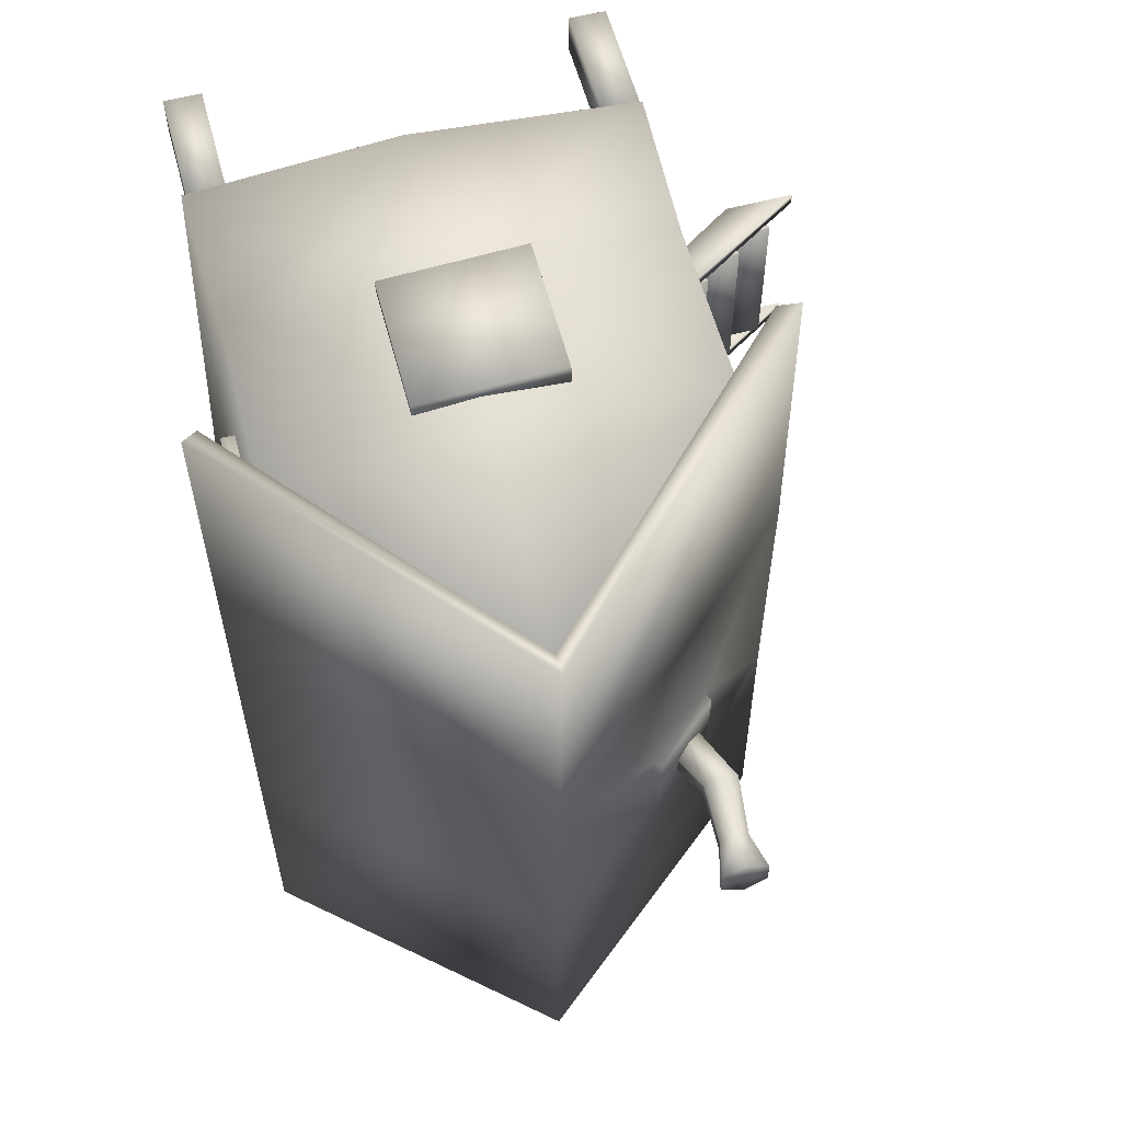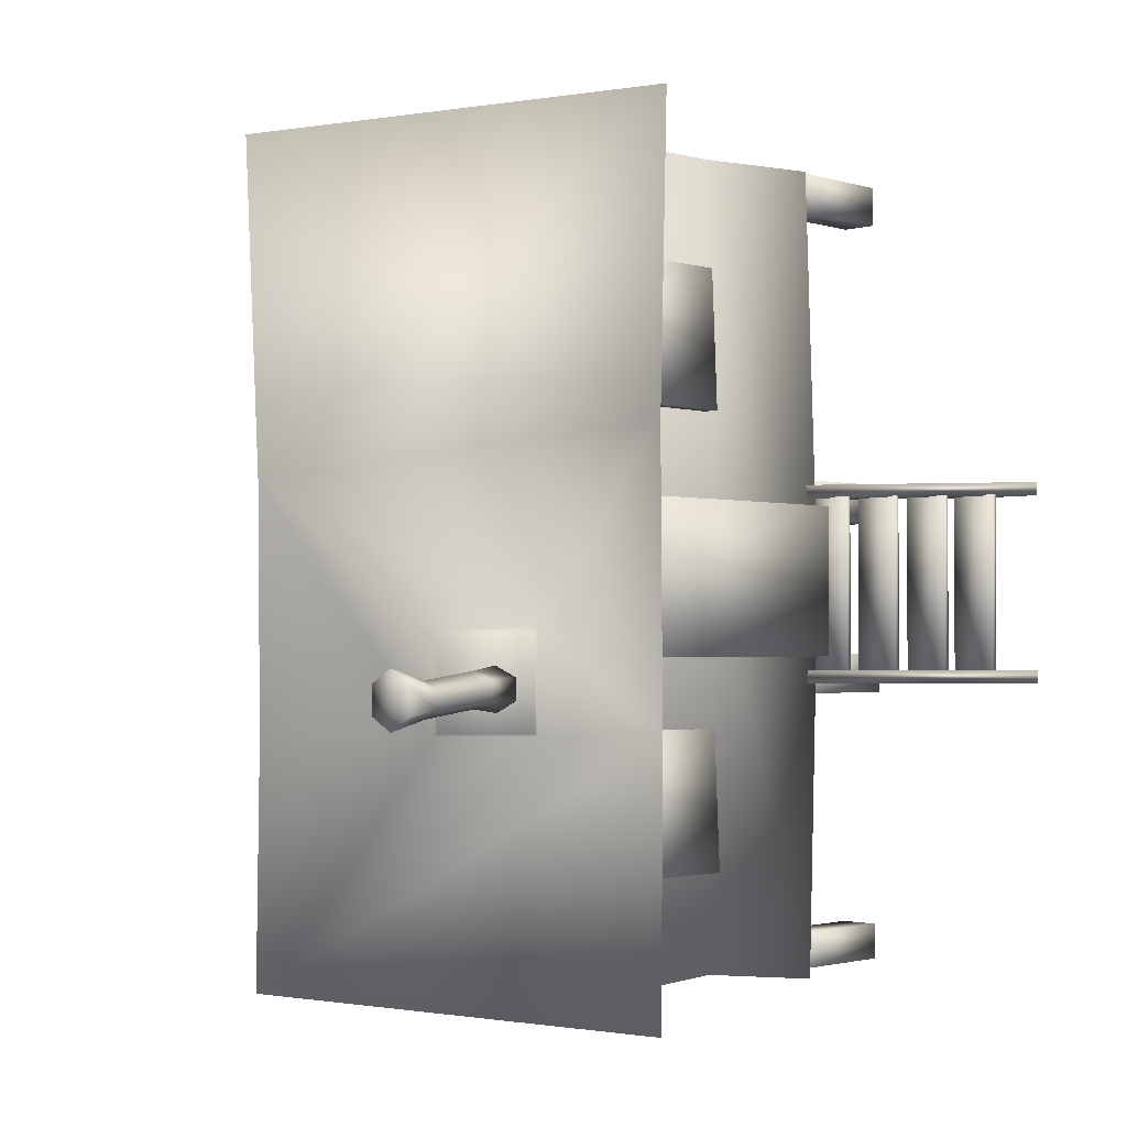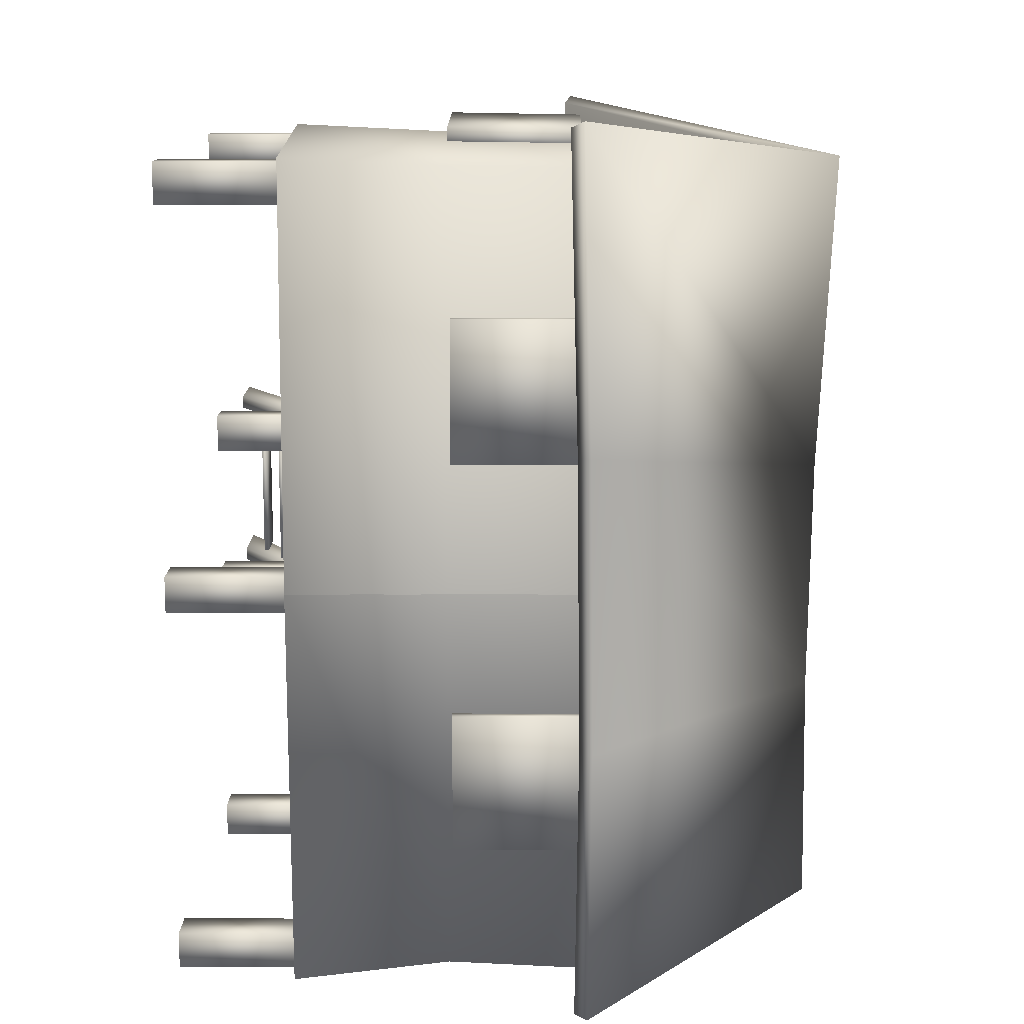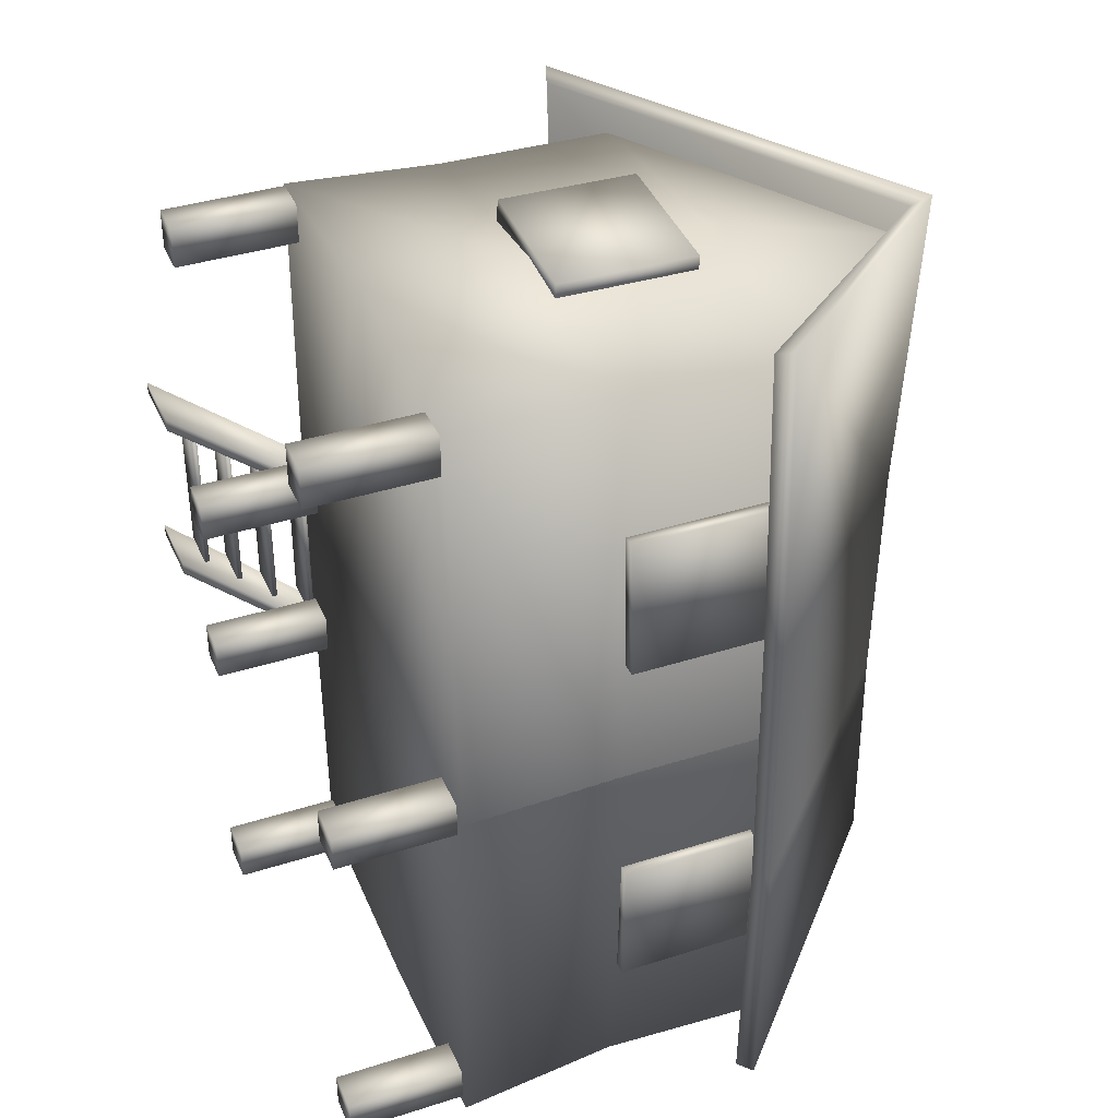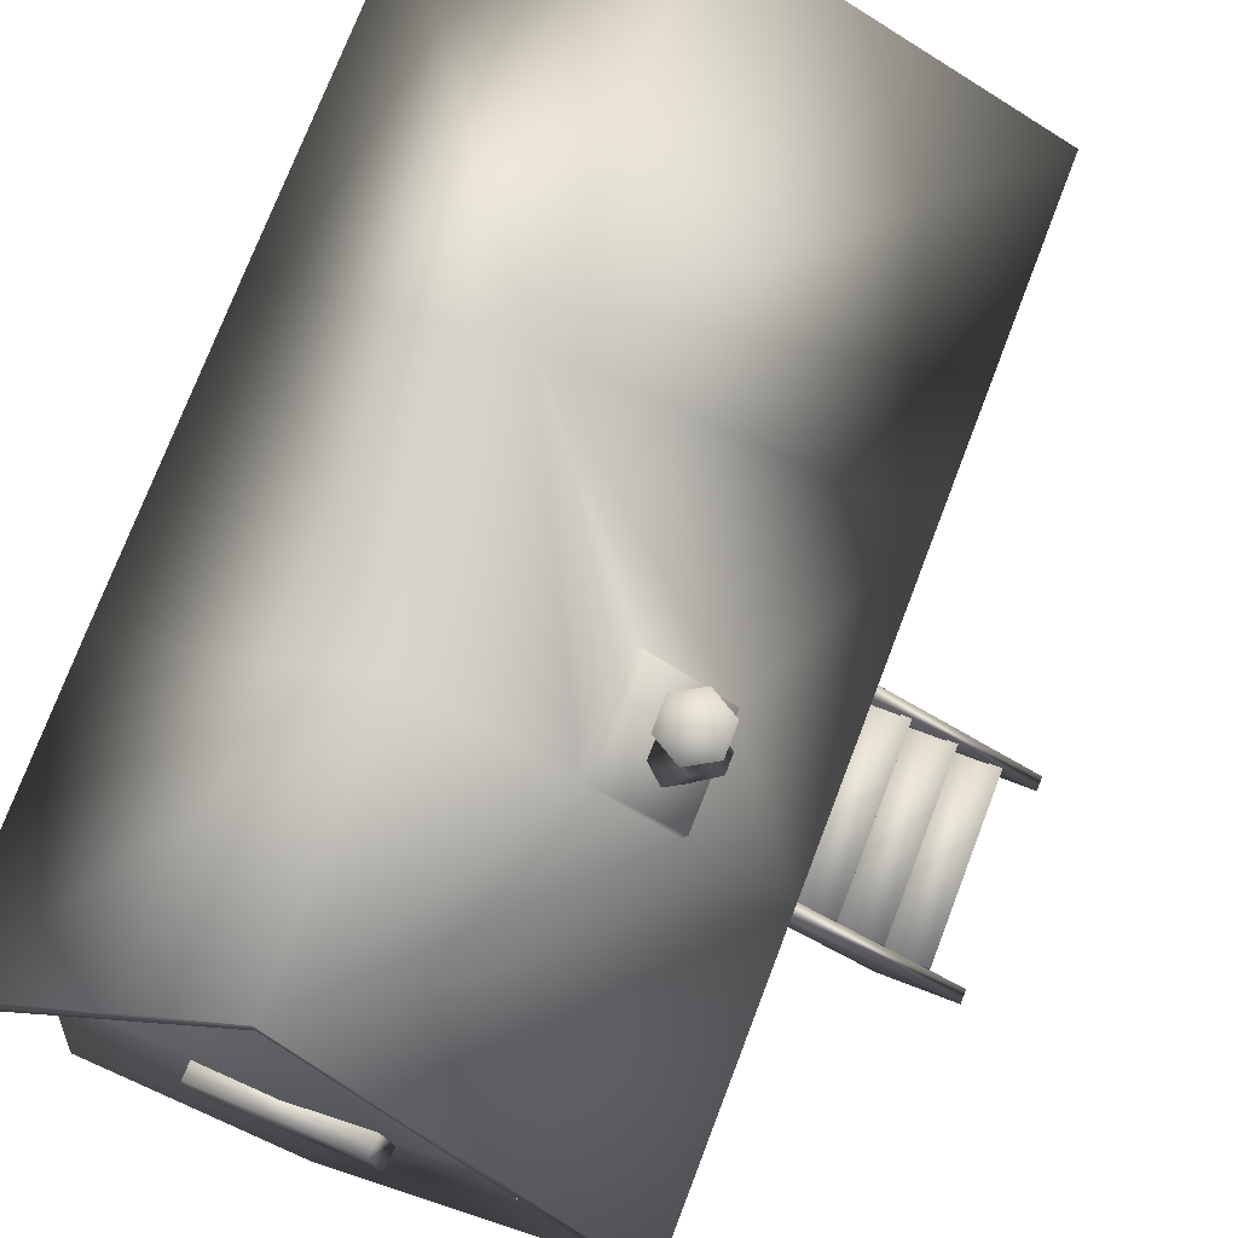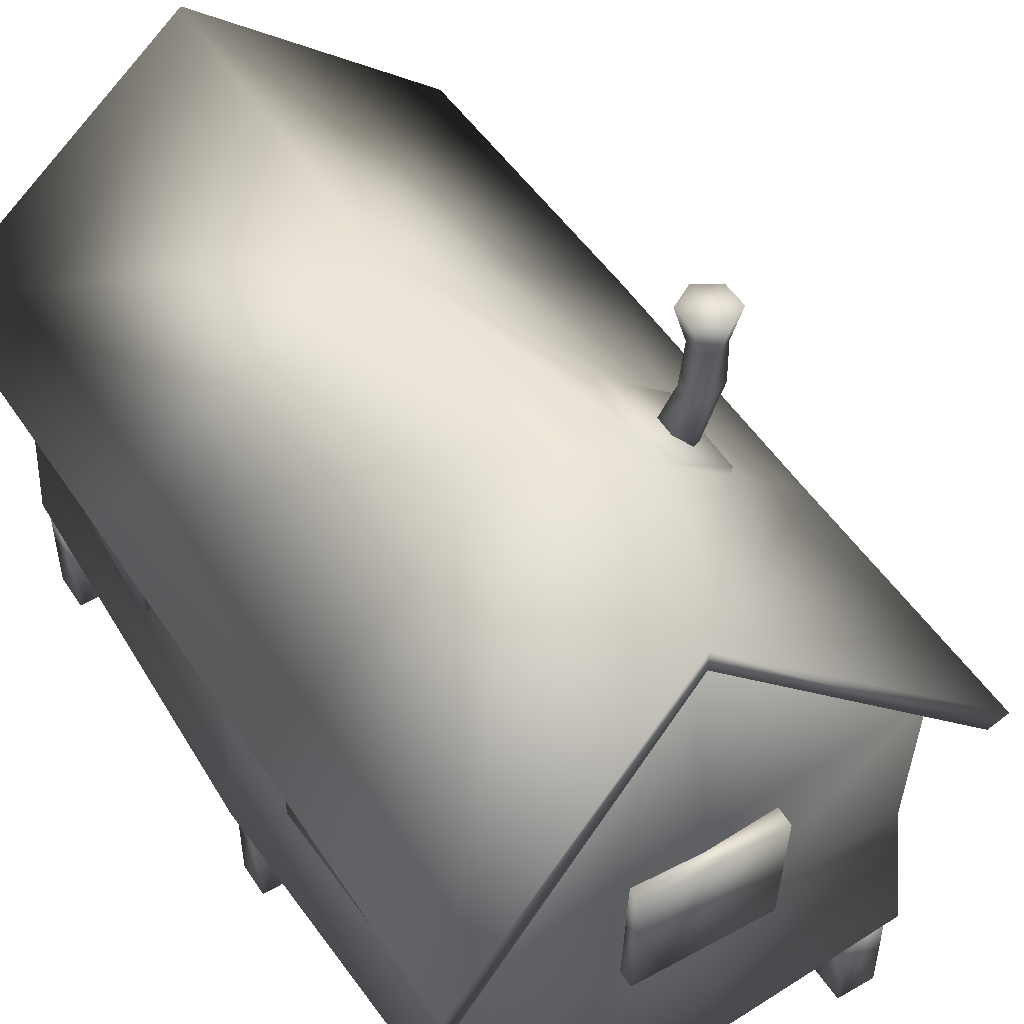
<metadata>
{"format":"obj","ext":"obj","renderer":"f3d","projection":"perspective","resolution":1024,"background":"white","views":[{"elev":58.6,"azim":165.0,"up":"+Z"},{"elev":-1.9,"azim":-136.2,"up":"+Z"},{"elev":12.7,"azim":90.5,"up":"+Z"},{"elev":38.4,"azim":68.1,"up":"+Z"},{"elev":74.9,"azim":-159.1,"up":"+Y"},{"elev":50.8,"azim":147.8,"up":"+Y"}]}
</metadata>
<code>
g
v 0.6957 0.8118 -0.1034
v -1.177 0.8118 -0.1034
v -1.087 0.8118 -3.307
v 0.6957 0.8118 -3.39
v 0.6957 0.8118 3.345
v -1.066 0.8118 3.186
v -1.177 0.8118 -0.1073
v 0.6957 0.8118 -0.1073
v 2.43 0.8118 -0.1034
v 2.3 0.8118 -3.307
v 2.3 0.8118 3.186
v 2.43 0.8118 -0.1073
v -1.126 2.008 -0.1034
v -1.036 1.99 -3.17
v -1.016 1.99 3.128
v -1.126 2.008 -0.1073
v -1.131 3.35 -0.1034
v -1.041 3.345 -3.233
v -1.02 3.345 3.109
v -1.131 3.35 -0.1073
v 0.6957 2.025 3.287
v 2.255 2.007 3.128
v 0.6957 3.349 3.268
v 2.254 3.345 3.109
v 2.386 2.05 -0.1073
v 2.255 2.047 -3.17
v 2.386 2.05 -0.1034
v 2.385 3.35 -0.1073
v 2.254 3.345 -3.233
v 2.385 3.35 -0.1034
v 0.6957 2.018 -3.254
v 0.6957 3.349 -3.316
v -0.8974 3.76 -0.5447
v -0.3608 4.212 -0.5371
v -0.3431 4.2 -1.284
v -0.8851 3.748 -1.286
v -0.2804 4.186 -1.309
v -0.8593 3.696 -1.306
v -0.864 3.694 -0.5135
v -0.2914 4.181 -0.5113
v -1.081 2.916 0.4693
v -1.133 0.83 0.4693
v -1.133 0.83 -0.73
v -1.081 2.916 -0.73
v -1.25 2.918 0.4693
v -1.25 2.918 -0.73
v -1.303 0.8328 -0.73
v -1.303 0.8328 0.4693
v -1.042 0.8135 -2.945
v -1.042 0.8135 -3.229
v -1.042 -0.1127 -3.229
v -1.042 -0.1127 -2.945
v -0.7253 0.8135 -2.945
v -0.7253 -0.1127 -2.945
v -0.7253 0.8135 -3.229
v -0.7253 -0.1127 -3.229
v -1.094 0.753 -0.8395
v -1.094 0.753 0.5442
v -1.46 0.753 0.5442
v -1.46 0.753 -0.8395
v -1.094 0.794 -0.8395
v -1.46 0.794 -0.8395
v -1.46 0.794 0.5442
v -1.094 0.794 0.5442
v -1.404 0.5301 -0.8395
v -1.404 0.5301 0.5442
v -1.77 0.5301 0.5442
v -1.77 0.5301 -0.8395
v -1.404 0.5711 -0.8395
v -1.77 0.5711 -0.8395
v -1.77 0.5711 0.5442
v -1.404 0.5711 0.5442
v -1.733 0.3263 -0.8395
v -1.733 0.3263 0.5442
v -2.099 0.3263 0.5442
v -2.099 0.3263 -0.8395
v -1.733 0.3673 -0.8395
v -2.099 0.3673 -0.8395
v -2.099 0.3673 0.5442
v -1.733 0.3673 0.5442
v -2.054 0.1347 -0.8395
v -2.054 0.1347 0.5442
v -2.42 0.1347 0.5442
v -2.42 0.1347 -0.8395
v -2.054 0.1757 -0.8395
v -2.42 0.1757 -0.8395
v -2.42 0.1757 0.5442
v -2.054 0.1757 0.5442
v -2.106 -0.04404 0.5359
v -2.106 -0.04404 0.6405
v -2.682 -0.04934 0.6405
v -2.682 -0.04934 0.5359
v -1.123 0.6162 0.5359
v -1.12 0.9351 0.5359
v -1.12 0.9351 0.6405
v -1.123 0.6162 0.6405
v -1.03 3.137 2.253
v -1.03 2.078 2.253
v -1.078 2.078 1.156
v -1.078 3.137 1.156
v -1.154 3.137 2.256
v -1.202 3.137 1.16
v -1.202 2.078 1.16
v -1.154 2.078 2.256
v 0.07996 3.089 3.39
v 0.07996 2.031 3.408
v 1.176 2.03 3.351
v 1.176 3.088 3.333
v 0.07365 3.087 3.213
v 1.17 3.086 3.156
v 1.17 2.028 3.174
v 0.07365 2.029 3.231
v 2.406 3.143 2.009
v 2.406 2.085 2.009
v 2.453 2.085 0.9117
v 2.453 3.143 0.9117
v 2.292 3.143 2.005
v 2.34 3.143 0.908
v 2.34 2.085 0.908
v 2.292 2.085 2.005
v 0.1231 3.126 -3.27
v 0.1231 2.067 -3.225
v 1.221 2.067 -3.196
v 1.221 3.125 -3.241
v 0.1307 3.128 -3.431
v 1.228 3.128 -3.402
v 1.228 2.069 -3.357
v 0.1307 2.07 -3.386
v -2.106 -0.04404 -0.9439
v -2.106 -0.04404 -0.8393
v -2.682 -0.04934 -0.8393
v -2.682 -0.04934 -0.9439
v -1.123 0.6162 -0.9439
v -1.12 0.9351 -0.9439
v -1.12 0.9351 -0.8393
v -1.123 0.6162 -0.8393
v -0.6635 3.923 -0.7854
v -0.5389 3.997 -0.8731
v -0.6912 4.291 -0.8923
v -0.8099 4.291 -0.8238
v -0.5389 3.997 -1.049
v -0.6912 4.291 -1.029
v -0.6632 3.916 -1.136
v -0.8099 4.291 -1.098
v -0.7766 3.823 -1.049
v -0.9797 4.279 -1.029
v -0.7766 3.823 -0.8731
v -0.9797 4.279 -0.8923
v -0.6838 4.761 -0.956
v -0.8024 4.761 -0.8875
v -0.6838 4.761 -1.093
v -0.8024 4.761 -1.161
v -0.9211 4.761 -1.093
v -0.9211 4.761 -0.956
v -0.6027 5.077 -0.9136
v -0.7947 5.077 -0.8027
v -0.6027 5.077 -1.135
v -0.7947 5.077 -1.246
v -0.9868 5.077 -1.135
v -0.9868 5.077 -0.9136
v 2.566 2.975 3.421
v 0.6939 4.987 3.044
v 0.6939 4.859 0.5626
v 2.566 3.038 0.9969
v -1.369 2.982 3.421
v -1.369 3.053 0.9969
v -1.538 3.038 3.473
v -1.538 3.11 0.9969
v 0.6915 5.166 3.096
v 0.6915 5.037 0.5626
v 2.682 3.074 3.473
v 2.682 3.138 0.9969
v 2.566 3.065 -1.301
v 0.6939 4.834 -1.312
v -1.369 3.035 -1.301
v -1.538 3.092 -1.301
v 0.6915 5.012 -1.312
v 2.682 3.164 -1.301
v 0.6915 5.037 -3.176
v 0.6939 4.859 -3.176
v -1.369 3.053 -3.473
v -1.538 3.11 -3.473
v 2.682 3.138 -3.473
v 2.566 3.038 -3.473
v -0.811 0.8135 -0.7113
v -1.096 0.8135 -0.7113
v -1.096 -0.1127 -0.7113
v -0.811 -0.1127 -0.7113
v -0.811 0.8135 -1.028
v -0.811 -0.1127 -1.028
v -1.096 0.8135 -1.028
v -1.096 -0.1127 -1.028
v -0.7654 0.8135 3.177
v -1.05 0.8135 3.177
v -1.05 -0.1127 3.177
v -0.7654 -0.1127 3.177
v -0.7654 0.8135 2.861
v -0.7654 -0.1127 2.861
v -1.05 0.8135 2.861
v -1.05 -0.1127 2.861
v 2.266 0.8135 3.155
v 1.982 0.8135 3.155
v 1.982 -0.1127 3.155
v 2.266 -0.1127 3.155
v 2.266 0.8135 2.838
v 2.266 -0.1127 2.838
v 1.982 0.8135 2.838
v 1.982 -0.1127 2.838
v 2.337 0.8135 -0.273
v 2.337 0.8135 0.01161
v 2.337 -0.1127 0.01161
v 2.337 -0.1127 -0.273
v 2.02 0.8135 -0.273
v 2.02 -0.1127 -0.273
v 2.02 0.8135 0.01161
v 2.02 -0.1127 0.01161
v 2.239 0.8135 -3.233
v 2.239 0.8135 -2.949
v 2.239 -0.1127 -2.949
v 2.239 -0.1127 -3.233
v 1.923 0.8135 -3.233
v 1.923 -0.1127 -3.233
v 1.923 0.8135 -2.949
v 1.923 -0.1127 -2.949
v 0.6846 4.923 -3.02
v 0.6846 4.923 -0.1534
v 0.6846 4.923 -0.1437
v 0.6992 4.916 2.81
v -0.811 0.8135 0.6871
v -1.096 0.8135 0.6871
v -1.096 -0.1127 0.6871
v -0.811 -0.1127 0.6871
v -0.811 0.8135 0.3709
v -0.811 -0.1127 0.3709
v -1.096 0.8135 0.3709
v -1.096 -0.1127 0.3709
v -1.03 3.119 -1.281
v -1.03 2.061 -1.281
v -1.078 2.061 -2.378
v -1.078 3.119 -2.378
v -1.154 3.119 -1.277
v -1.202 3.119 -2.374
v -1.202 2.061 -2.374
v -1.154 2.061 -1.277
v 2.431 3.143 -1.075
v 2.431 2.085 -1.075
v 2.393 2.085 -2.172
v 2.393 3.143 -2.172
v 2.318 3.143 -1.07
v 2.279 3.143 -2.167
v 2.279 2.085 -2.167
v 2.318 2.085 -1.07
v -0.7947 5.091 -1.025
v -0.6495 3.901 -0.9626
f 1 2 3 4
f 5 6 7 8
f 9 1 4 10
f 11 5 8 12
f 13 14 3 2
f 15 16 7 6
f 17 18 14 13
f 19 20 16 15
f 21 15 6 5
f 22 21 5 11
f 23 19 15 21
f 24 23 21 22
f 25 22 11 12
f 26 27 9 10
f 28 24 22 25
f 29 30 27 26
f 31 26 10 4
f 14 31 4 3
f 32 29 26 31
f 18 32 31 14
f 33 34 35 36
f 36 35 37 38
f 33 36 38 39
f 34 33 39 40
f 35 34 40 37
f 41 42 43 44
f 45 46 47 48
f 48 47 43 42
f 45 48 42 41
f 46 45 41 44
f 47 46 44 43
f 49 50 51 52
f 53 49 52 54
f 55 53 54 56
f 50 55 56 51
f 57 58 59 60
f 61 62 63 64
f 64 63 59 58
f 61 64 58 57
f 62 61 57 60
f 63 62 60 59
f 65 66 67 68
f 69 70 71 72
f 72 71 67 66
f 69 72 66 65
f 70 69 65 68
f 71 70 68 67
f 73 74 75 76
f 77 78 79 80
f 80 79 75 74
f 77 80 74 73
f 78 77 73 76
f 79 78 76 75
f 81 82 83 84
f 85 86 87 88
f 88 87 83 82
f 85 88 82 81
f 86 85 81 84
f 87 86 84 83
f 89 90 91 92
f 93 94 95 96
f 96 95 91 90
f 93 96 90 89
f 94 93 89 92
f 95 94 92 91
f 97 98 99 100
f 101 102 103 104
f 104 103 99 98
f 101 104 98 97
f 102 101 97 100
f 103 102 100 99
f 105 106 107 108
f 109 110 111 112
f 112 111 107 106
f 109 112 106 105
f 110 109 105 108
f 111 110 108 107
f 113 114 115 116
f 117 118 119 120
f 120 119 115 114
f 117 120 114 113
f 118 117 113 116
f 119 118 116 115
f 121 122 123 124
f 125 126 127 128
f 128 127 123 122
f 125 128 122 121
f 126 125 121 124
f 127 126 124 123
f 129 130 131 132
f 133 134 135 136
f 136 135 131 130
f 133 136 130 129
f 134 133 129 132
f 135 134 132 131
f 137 138 139 140
f 138 141 142 139
f 141 143 144 142
f 143 145 146 144
f 145 147 148 146
f 147 137 140 148
f 140 139 149 150
f 139 142 151 149
f 142 144 152 151
f 144 146 153 152
f 146 148 154 153
f 148 140 150 154
f 150 149 155 156
f 149 151 157 155
f 151 152 158 157
f 152 153 159 158
f 153 154 160 159
f 154 150 156 160
f 161 162 163 164
f 163 162 165 166
f 165 167 168 166
f 167 169 170 168
f 170 169 171 172
f 171 161 164 172
f 173 164 163 174
f 174 163 166 175
f 175 166 168 176
f 170 177 37 40
f 39 176 168 170
f 177 170 172 178
f 178 172 164 173
f 171 169 162 161
f 169 167 165 162
f 179 180 181 182
f 180 179 183 184
f 184 173 174 180
f 174 175 181 180
f 175 176 182 181
f 176 38 179 182
f 177 178 183 179
f 178 173 184 183
f 55 50 49 53
f 51 56 54 52
f 185 186 187 188
f 189 185 188 190
f 191 189 190 192
f 186 191 192 187
f 191 186 185 189
f 187 192 190 188
f 193 194 195 196
f 197 193 196 198
f 199 197 198 200
f 194 199 200 195
f 199 194 193 197
f 195 200 198 196
f 201 202 203 204
f 205 201 204 206
f 207 205 206 208
f 202 207 208 203
f 207 202 201 205
f 203 208 206 204
f 209 210 211 212
f 213 209 212 214
f 215 213 214 216
f 210 215 216 211
f 215 210 209 213
f 211 216 214 212
f 217 218 219 220
f 221 217 220 222
f 223 221 222 224
f 218 223 224 219
f 223 218 217 221
f 219 224 222 220
f 179 38 37 177
f 29 225 226 30
f 225 18 17 226
f 28 227 228 24
f 227 20 19 228
f 229 230 231 232
f 233 229 232 234
f 235 233 234 236
f 230 235 236 231
f 235 230 229 233
f 231 236 234 232
f 237 238 239 240
f 241 242 243 244
f 244 243 239 238
f 241 244 238 237
f 242 241 237 240
f 243 242 240 239
f 245 246 247 248
f 249 250 251 252
f 252 251 247 246
f 249 252 246 245
f 250 249 245 248
f 251 250 248 247
f 19 23 228
f 23 24 228
f 29 32 225
f 32 18 225
f 39 38 176
f 170 40 39
f 156 155 253
f 155 157 253
f 157 158 253
f 158 159 253
f 159 160 253
f 160 156 253
f 138 137 254
f 141 138 254
f 143 141 254
f 145 143 254
f 147 145 254
f 137 147 254

</code>
